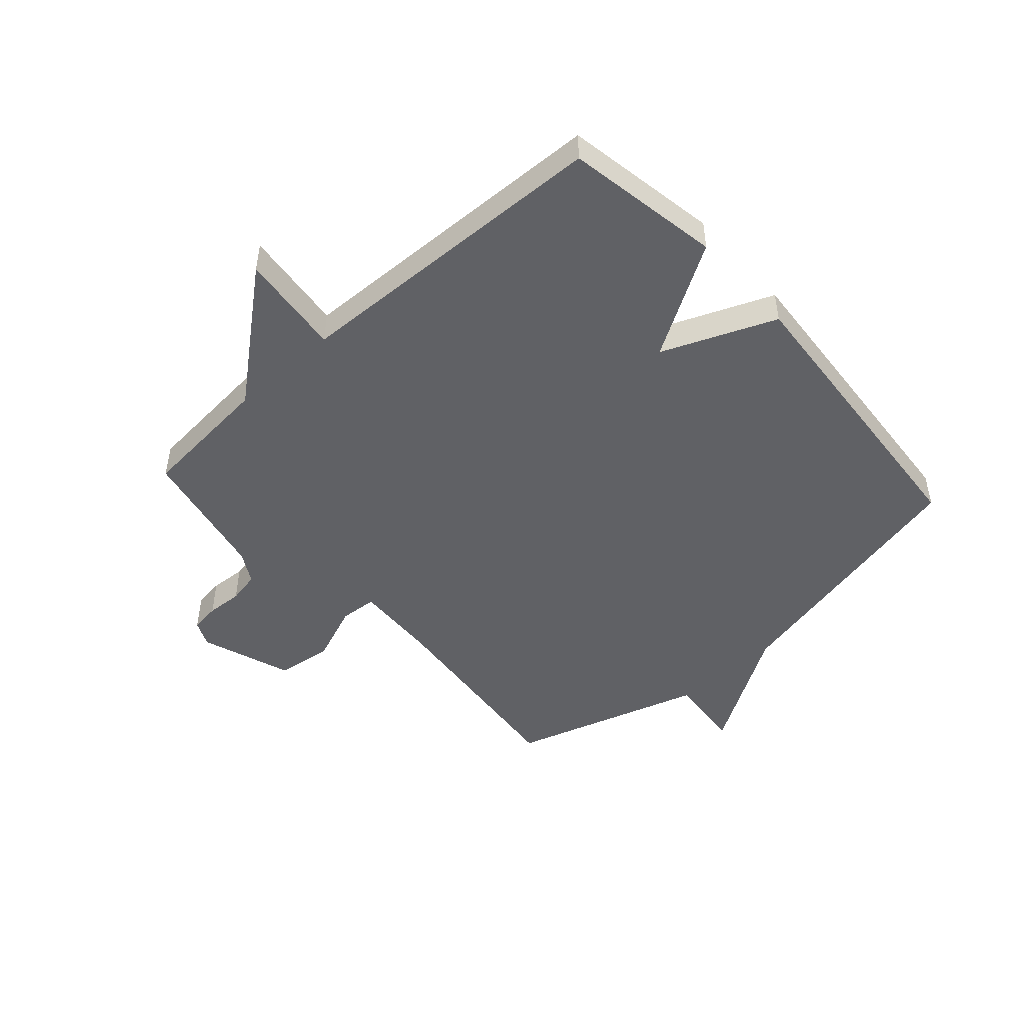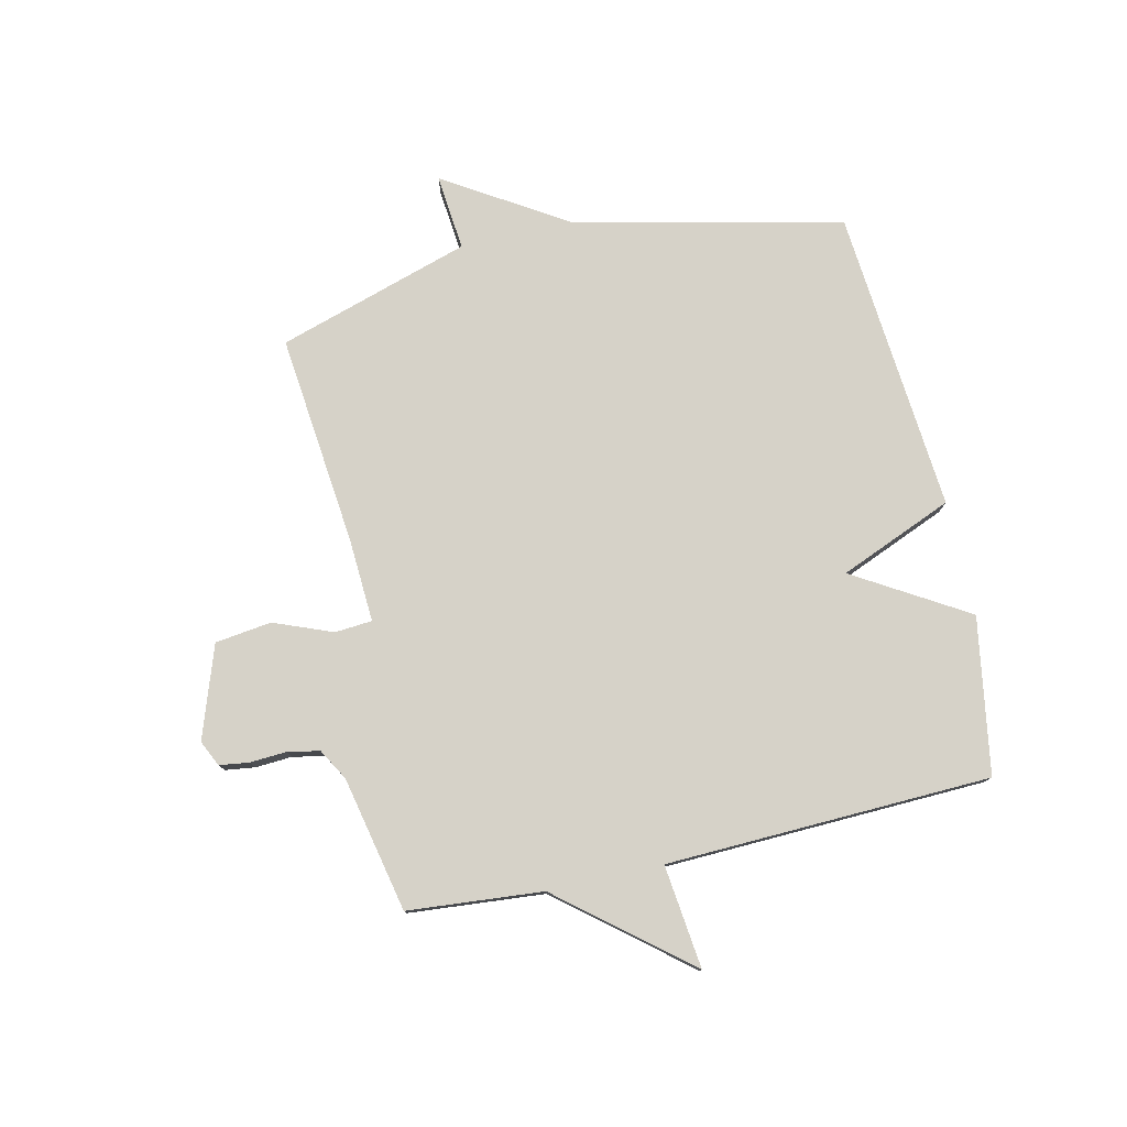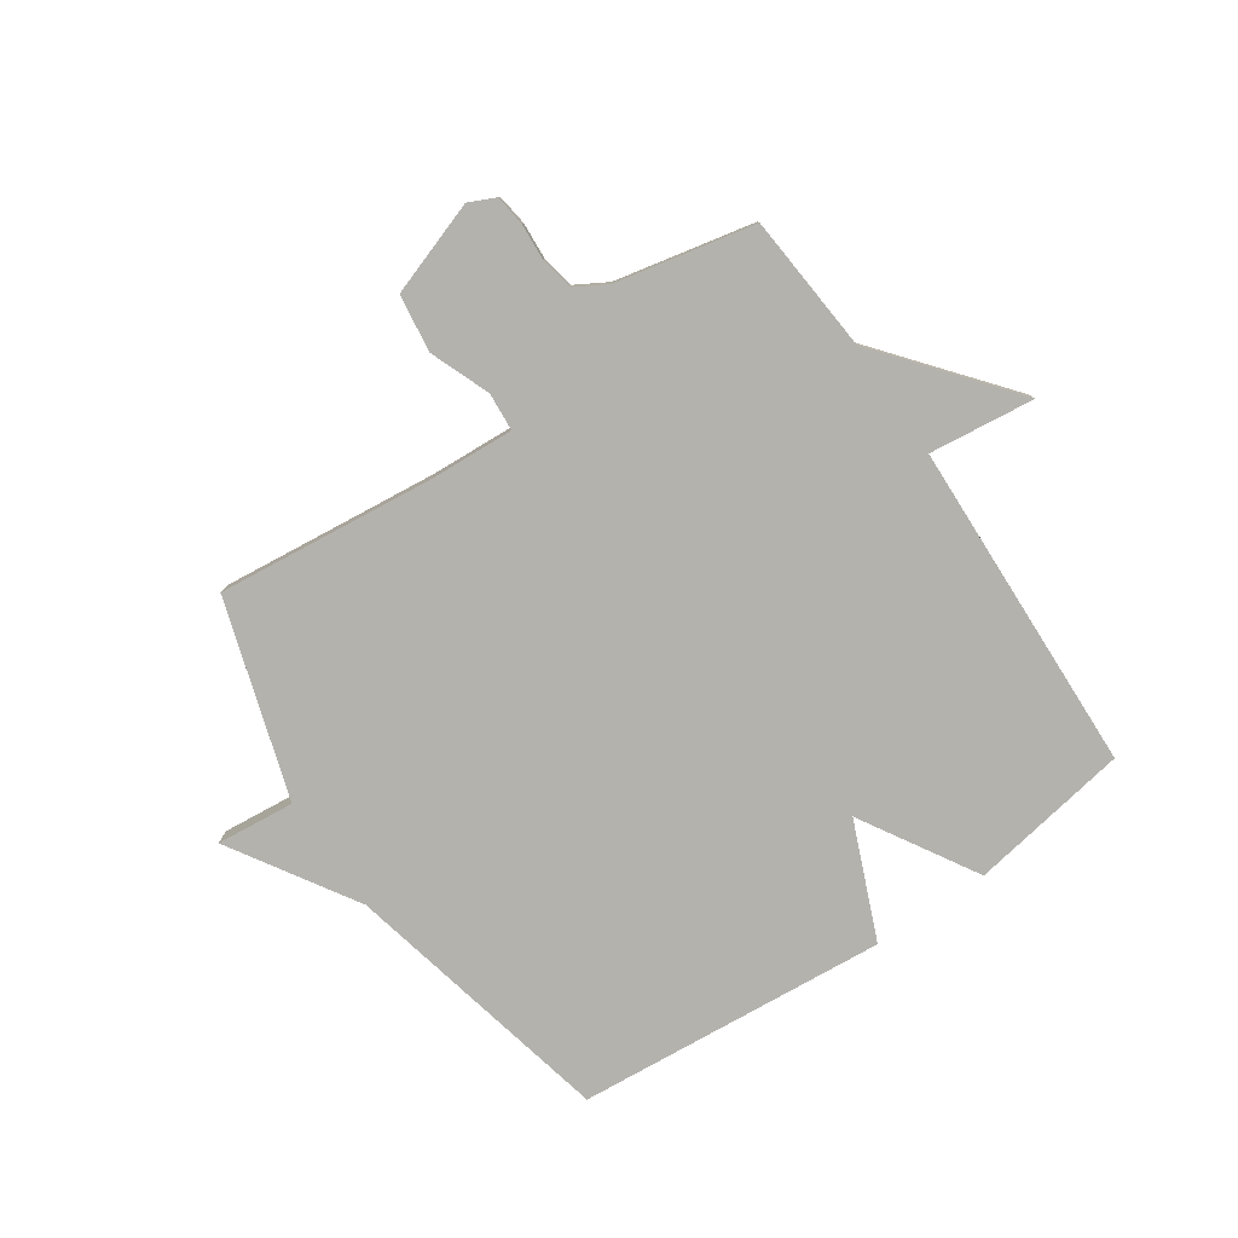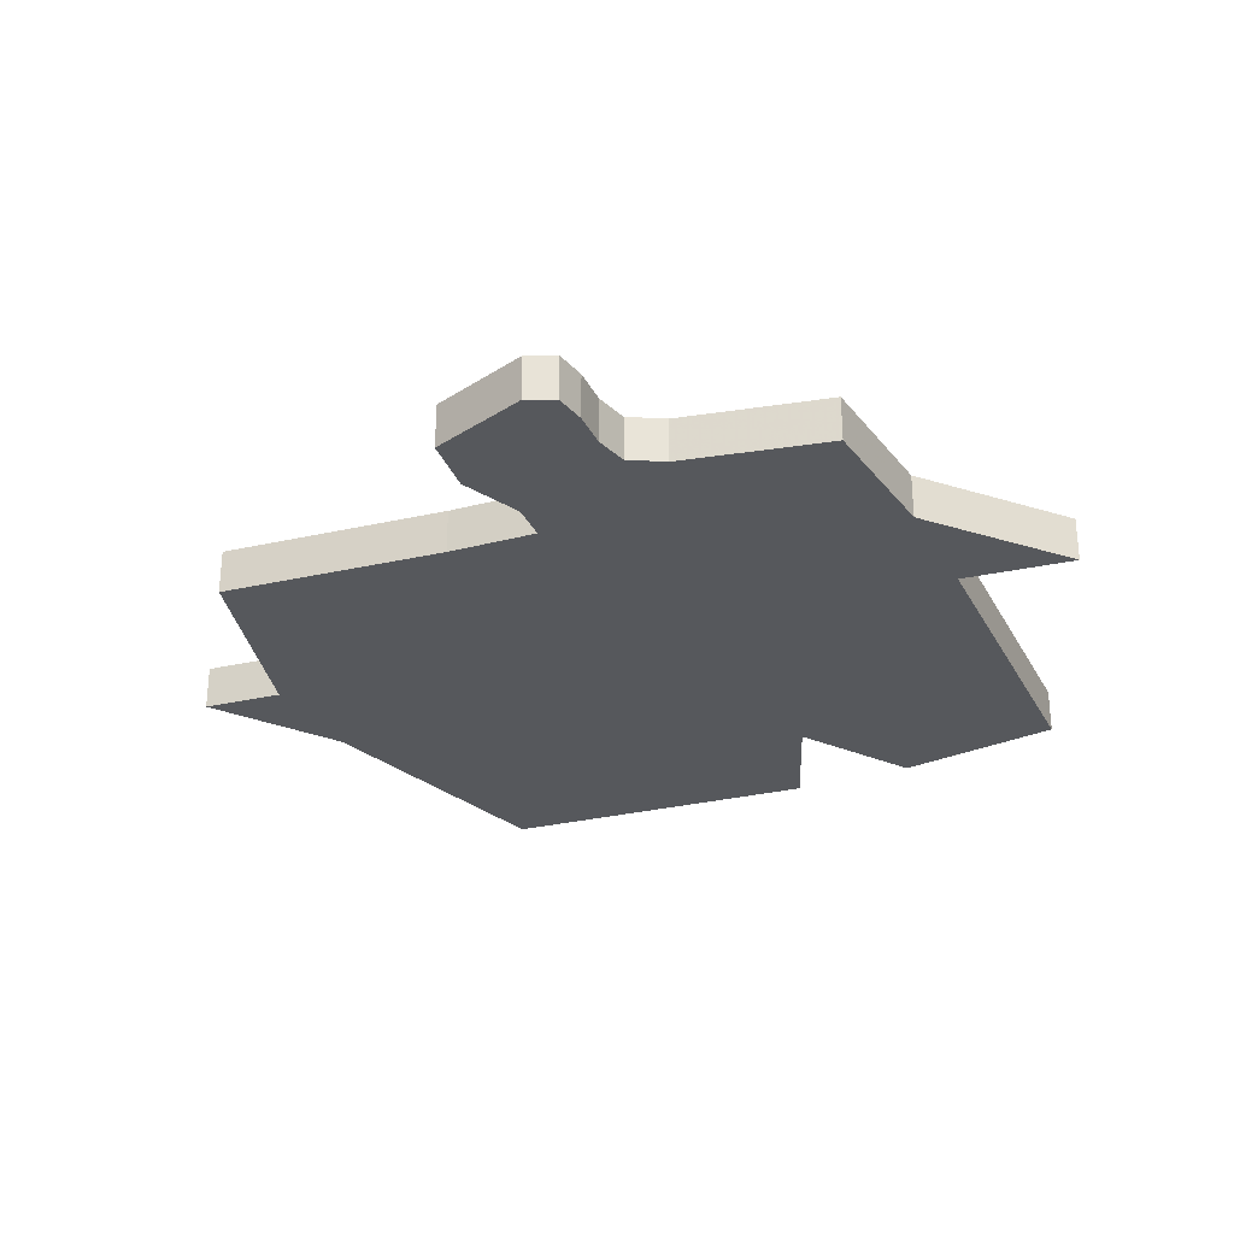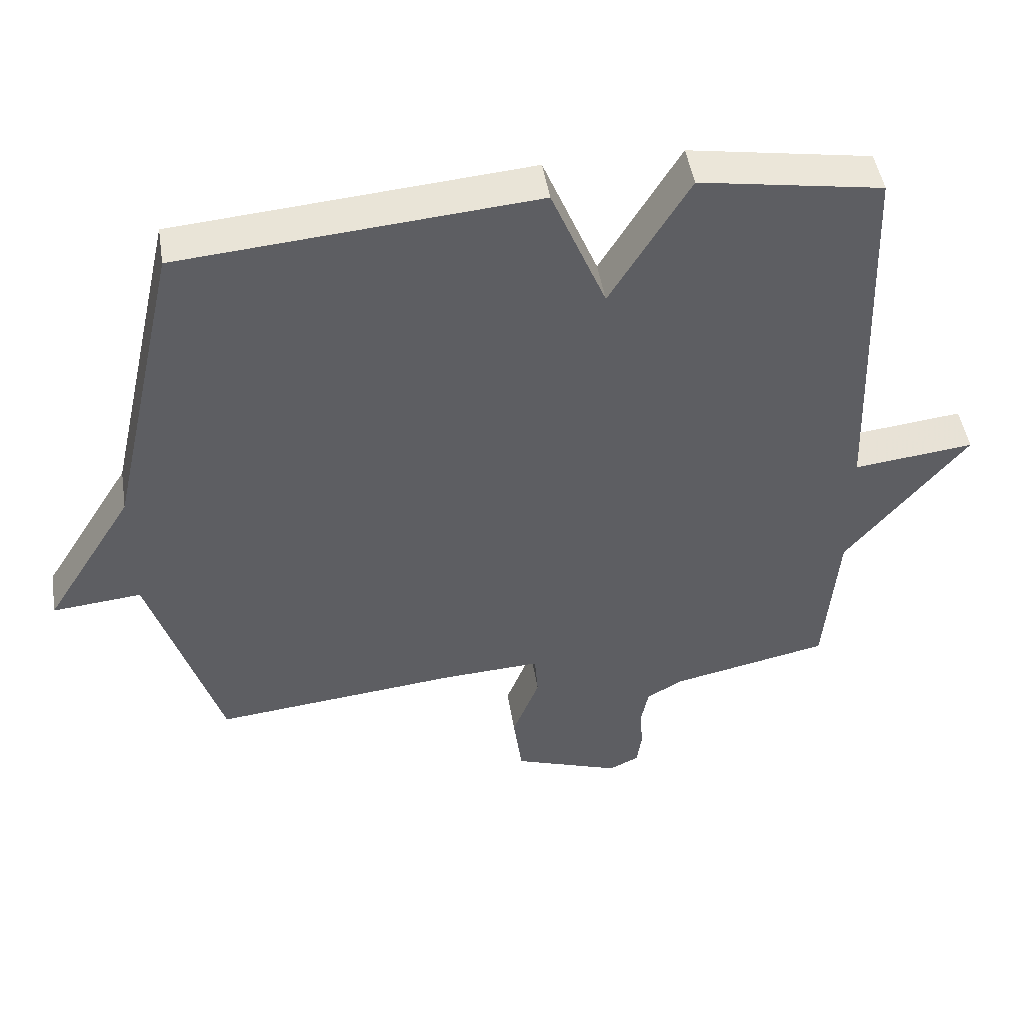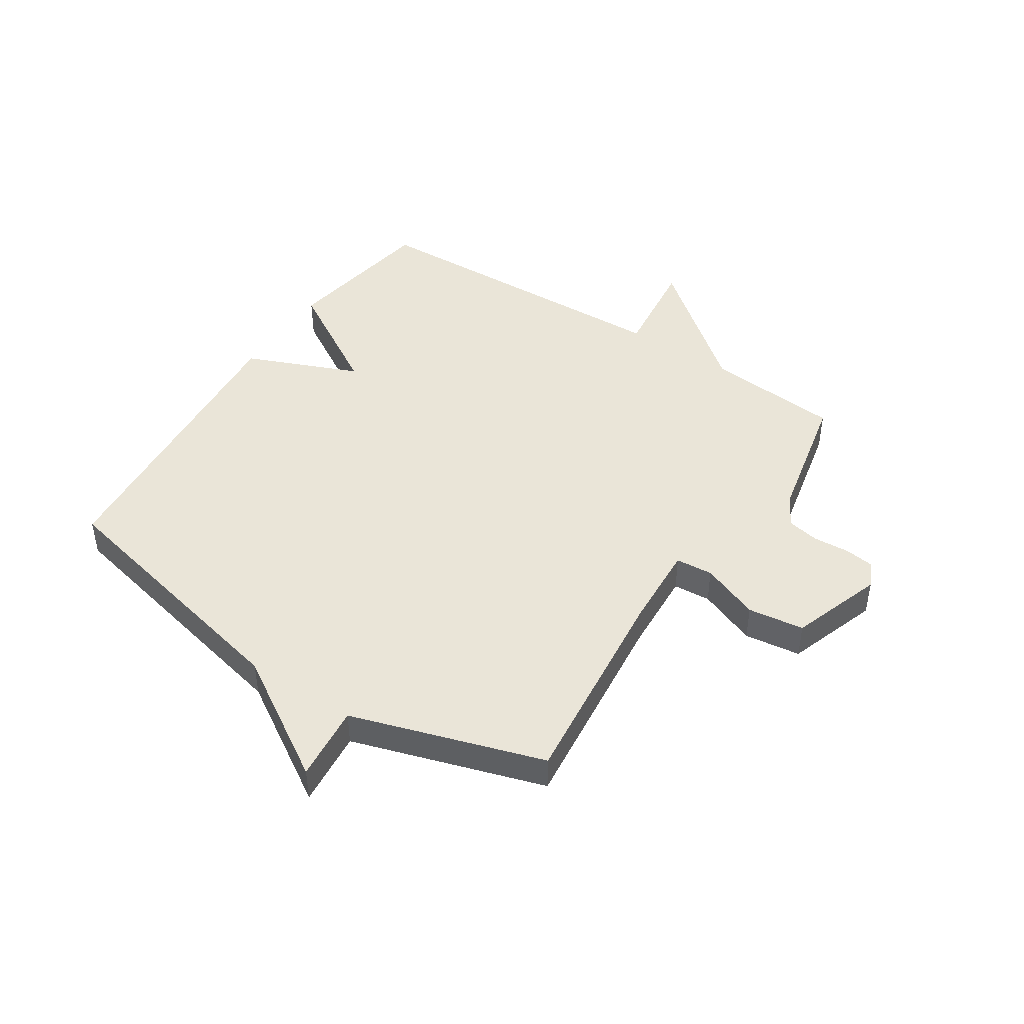
<metadata>
{"format":"obj","ext":"obj","renderer":"f3d","projection":"perspective","resolution":1024,"background":"white","views":[{"elev":-48.0,"azim":-47.9,"up":"+Y"},{"elev":78.0,"azim":-102.7,"up":"+Y"},{"elev":-79.5,"azim":-145.7,"up":"+Y"},{"elev":-28.2,"azim":-154.8,"up":"+Y"},{"elev":47.5,"azim":171.0,"up":"+Z"},{"elev":45.4,"azim":123.2,"up":"+Y"}]}
</metadata>
<code>
v 0.5 0.07 0.5
v 0.605 0.07 0.035
v 0.738 0.07 -0.178
v 0.605 0.07 -0.165
v 0.5 0.07 -0.5
v 0.131 0.07 -0.461
v -0.014 0.07 -0.453
v -0.019 0.07 -0.518
v 0.021 0.07 -0.62
v 0.008 0.07 -0.718
v -0.152 0.07 -0.773
v -0.197 0.07 -0.752
v -0.204 0.07 -0.7
v -0.2 0.07 -0.637
v -0.211 0.07 -0.581
v -0.265 0.07 -0.55
v -0.5 0.07 -0.5
v -0.52 0.07 -0.265
v -0.7 0.07 -0.044
v -0.52 0.07 -0.065
v -0.5 0.07 0.5
v -0.228 0.07 0.545
v -0.11 0.07 0.348
v -0.028 0.07 0.545
v 0.5 0 0.5
v 0.605 0 0.035
v 0.738 0 -0.178
v 0.605 0 -0.165
v 0.5 0 -0.5
v 0.131 0 -0.461
v -0.014 0 -0.453
v -0.019 0 -0.518
v 0.021 0 -0.62
v 0.008 0 -0.718
v -0.152 0 -0.773
v -0.197 0 -0.752
v -0.204 0 -0.7
v -0.2 0 -0.637
v -0.211 0 -0.581
v -0.265 0 -0.55
v -0.5 0 -0.5
v -0.52 0 -0.265
v -0.7 0 -0.044
v -0.52 0 -0.065
v -0.5 0 0.5
v -0.228 0 0.545
v -0.11 0 0.348
v -0.028 0 0.545
f 23 24 1 2
f 20 21 22 23
f 20 23 2
f 18 19 20
f 18 20 2
f 17 18 2
f 16 17 2
f 15 16 2
f 12 13 14
f 11 12 14
f 10 11 14
f 9 10 14
f 8 9 14
f 7 8 14 15
f 4 5 6
f 4 6 7
f 2 3 4
f 2 4 7
f 2 7 15
f 26 25 48 47
f 47 46 45 44
f 26 47 44
f 44 43 42
f 26 44 42
f 26 42 41
f 26 41 40
f 26 40 39
f 38 37 36
f 38 36 35
f 38 35 34
f 38 34 33
f 38 33 32
f 39 38 32 31
f 30 29 28
f 31 30 28
f 28 27 26
f 31 28 26
f 39 31 26
f 1 25 26 2
f 2 26 27 3
f 3 27 28 4
f 4 28 29 5
f 5 29 30 6
f 6 30 31 7
f 7 31 32 8
f 8 32 33 9
f 9 33 34 10
f 10 34 35 11
f 11 35 36 12
f 12 36 37 13
f 13 37 38 14
f 14 38 39 15
f 15 39 40 16
f 16 40 41 17
f 17 41 42 18
f 18 42 43 19
f 19 43 44 20
f 20 44 45 21
f 21 45 46 22
f 22 46 47 23
f 23 47 48 24
f 24 48 25 1

</code>
